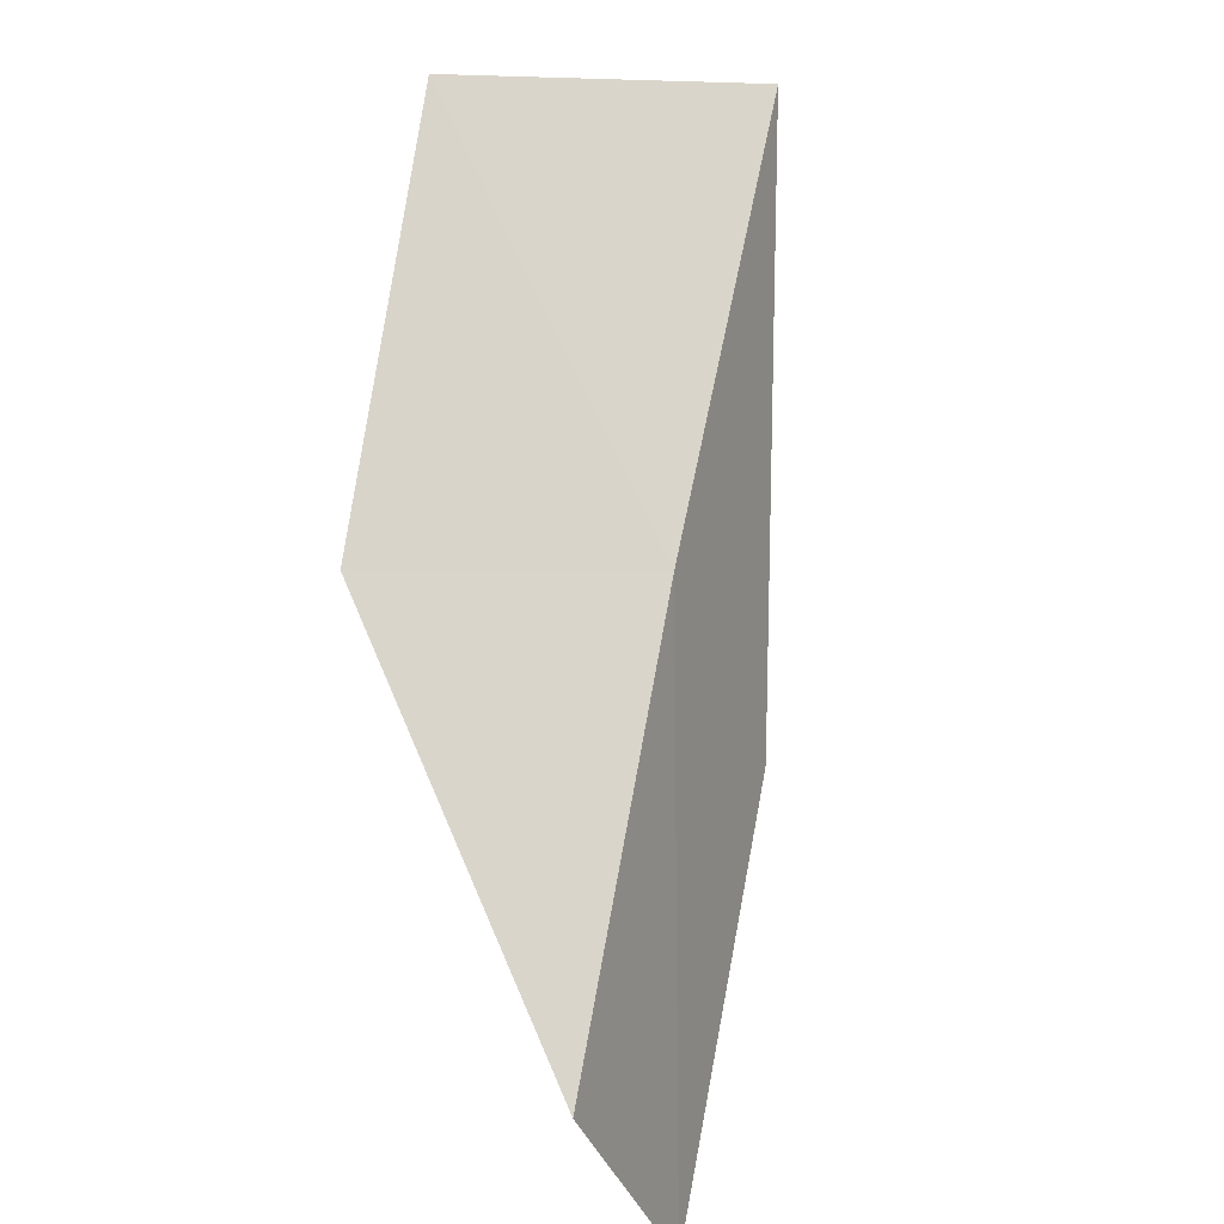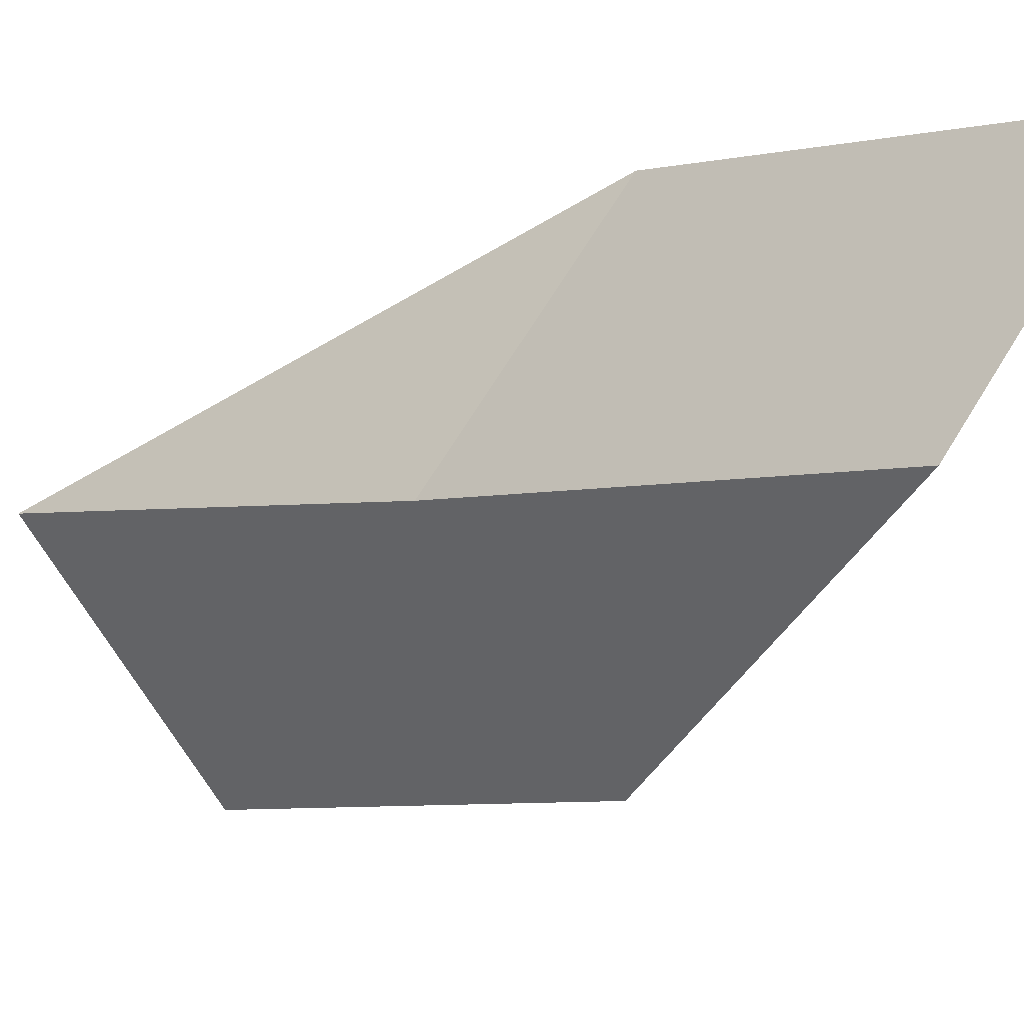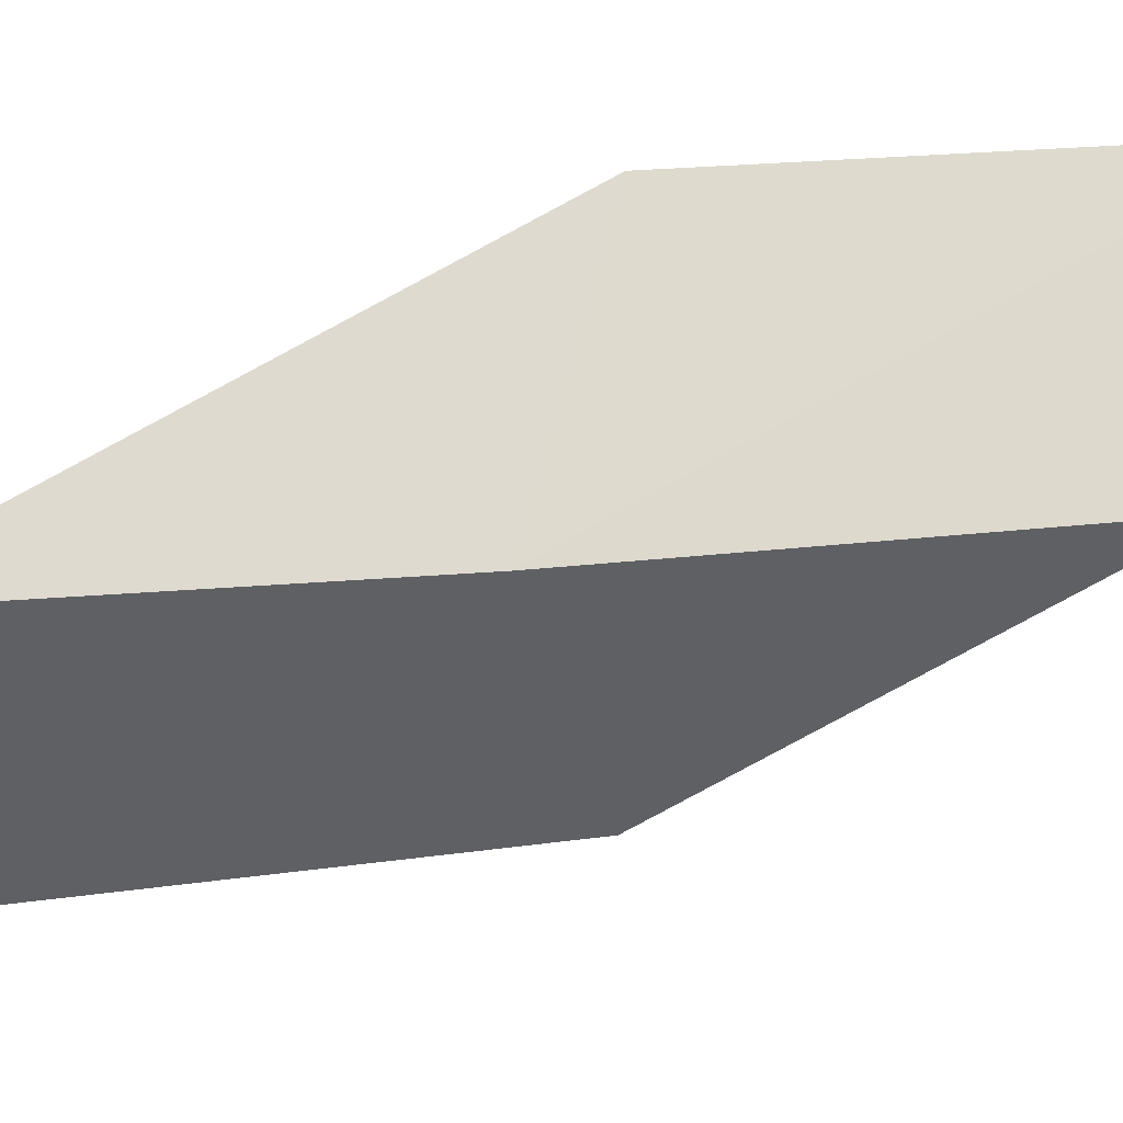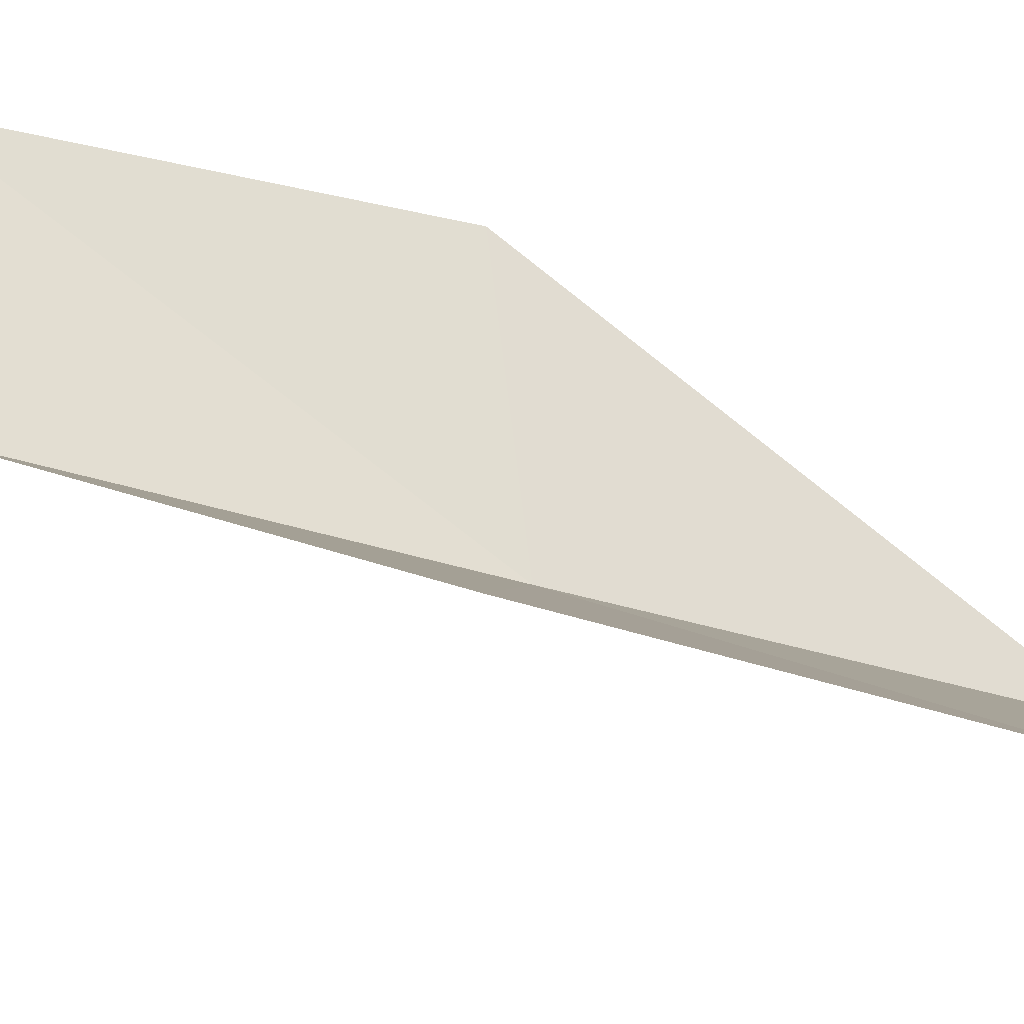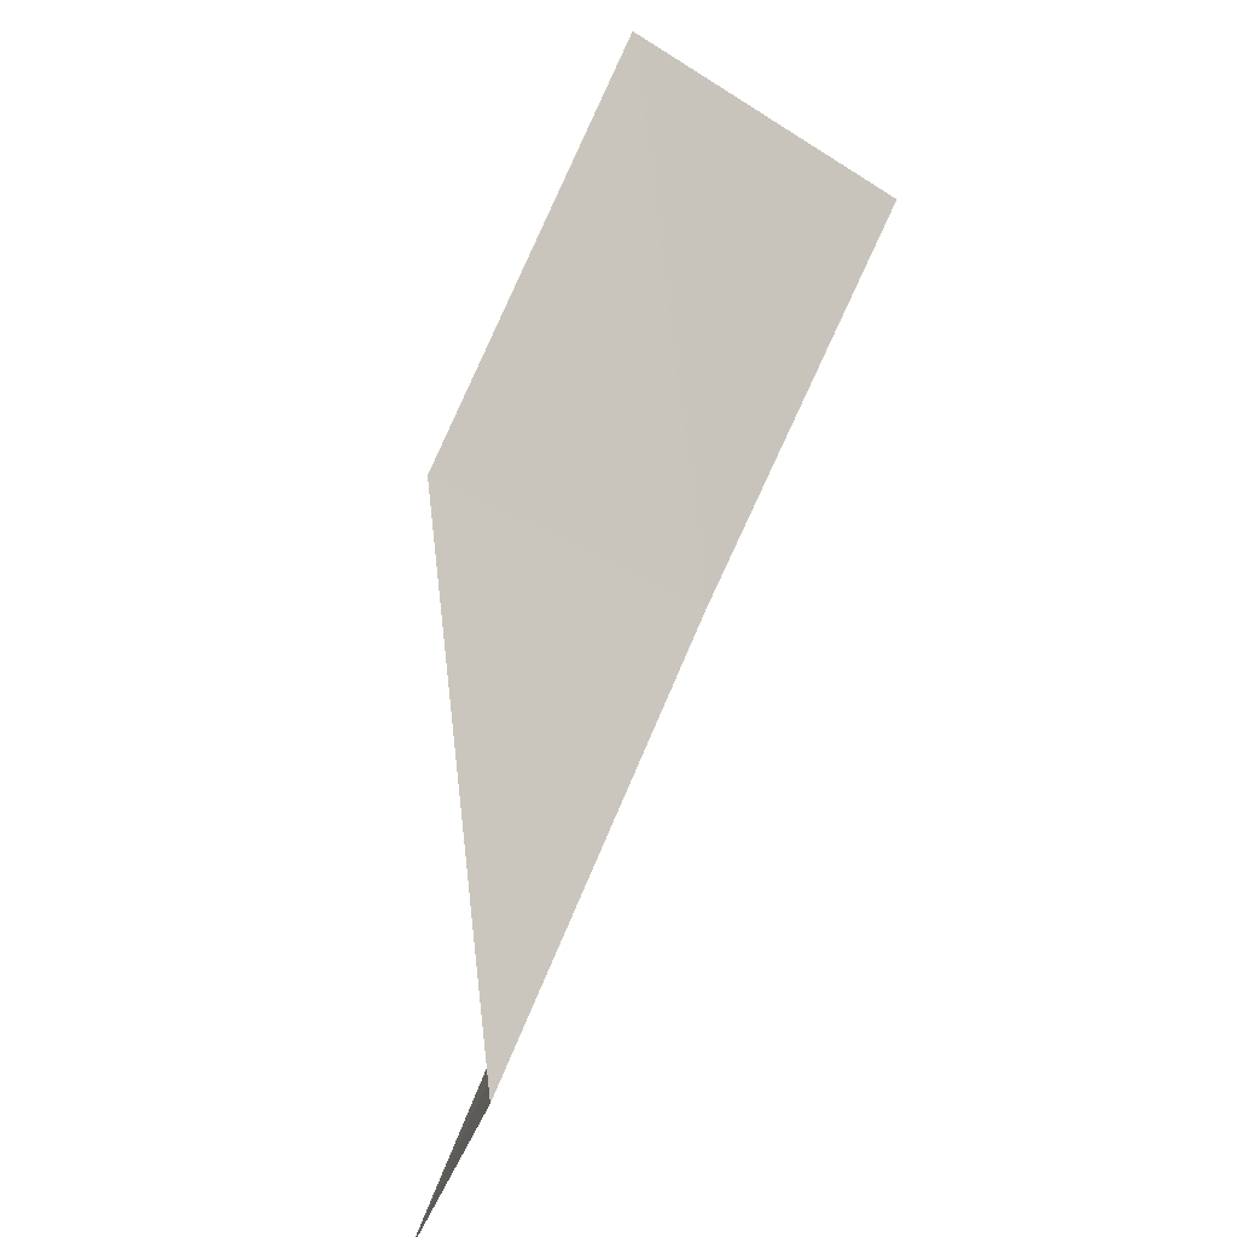
<metadata>
{"format":"obj","ext":"obj","renderer":"f3d","projection":"perspective","resolution":1024,"background":"white","views":[{"elev":-38.9,"azim":53.6,"up":"+Z"},{"elev":3.5,"azim":158.8,"up":"+Y"},{"elev":13.4,"azim":116.1,"up":"+Y"},{"elev":-54.7,"azim":-78.2,"up":"+Y"},{"elev":-39.3,"azim":17.6,"up":"+Z"}]}
</metadata>
<code>
v 10.16 -35.19 52.3
v 8.352 -32.68 52.3
v 12.26 -35.5 56.66
v 10.42 -38.18 56.66
v 8.427 -37.57 52.3
v 6.494 -32.41 47.94
v 8.121 -34.78 47.94
f 1 3 2
f 1 5 4
f 1 4 3
f 1 6 7
f 1 2 6
f 1 7 5

</code>
